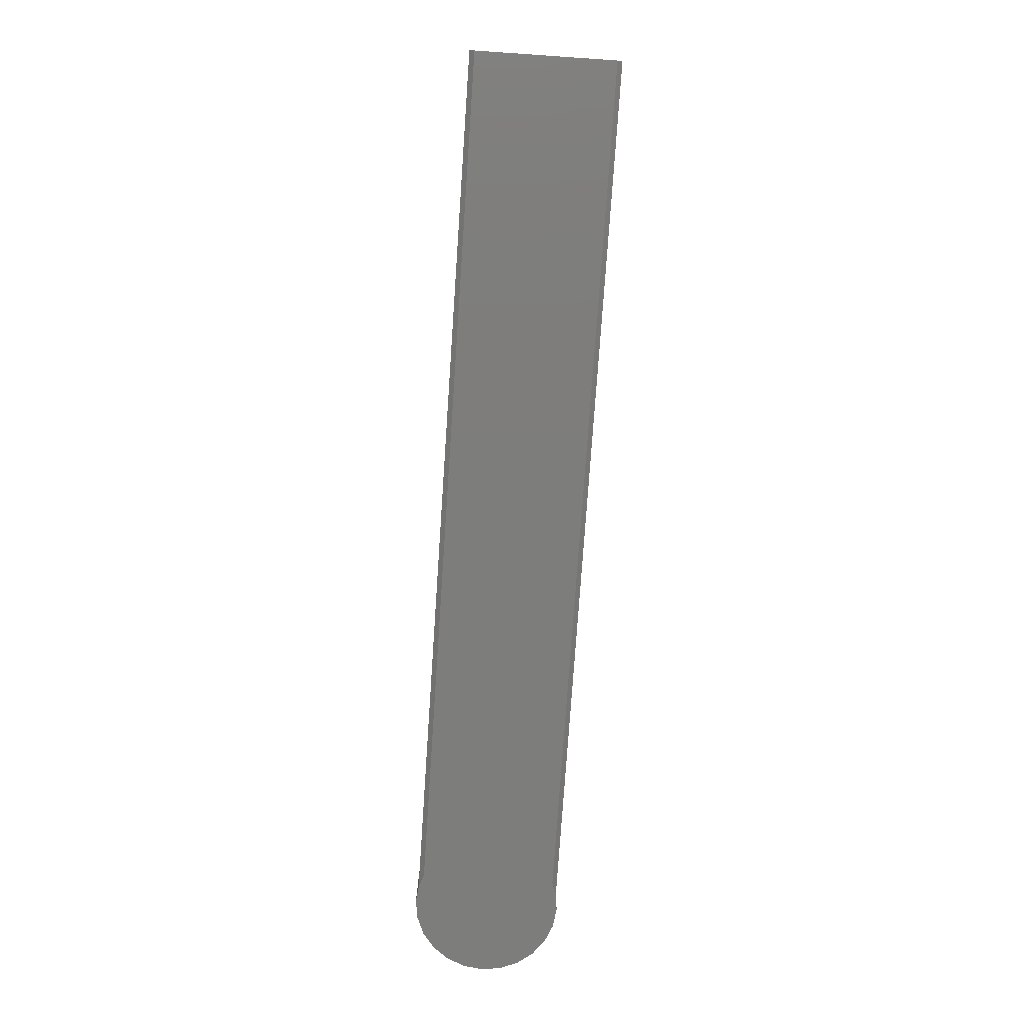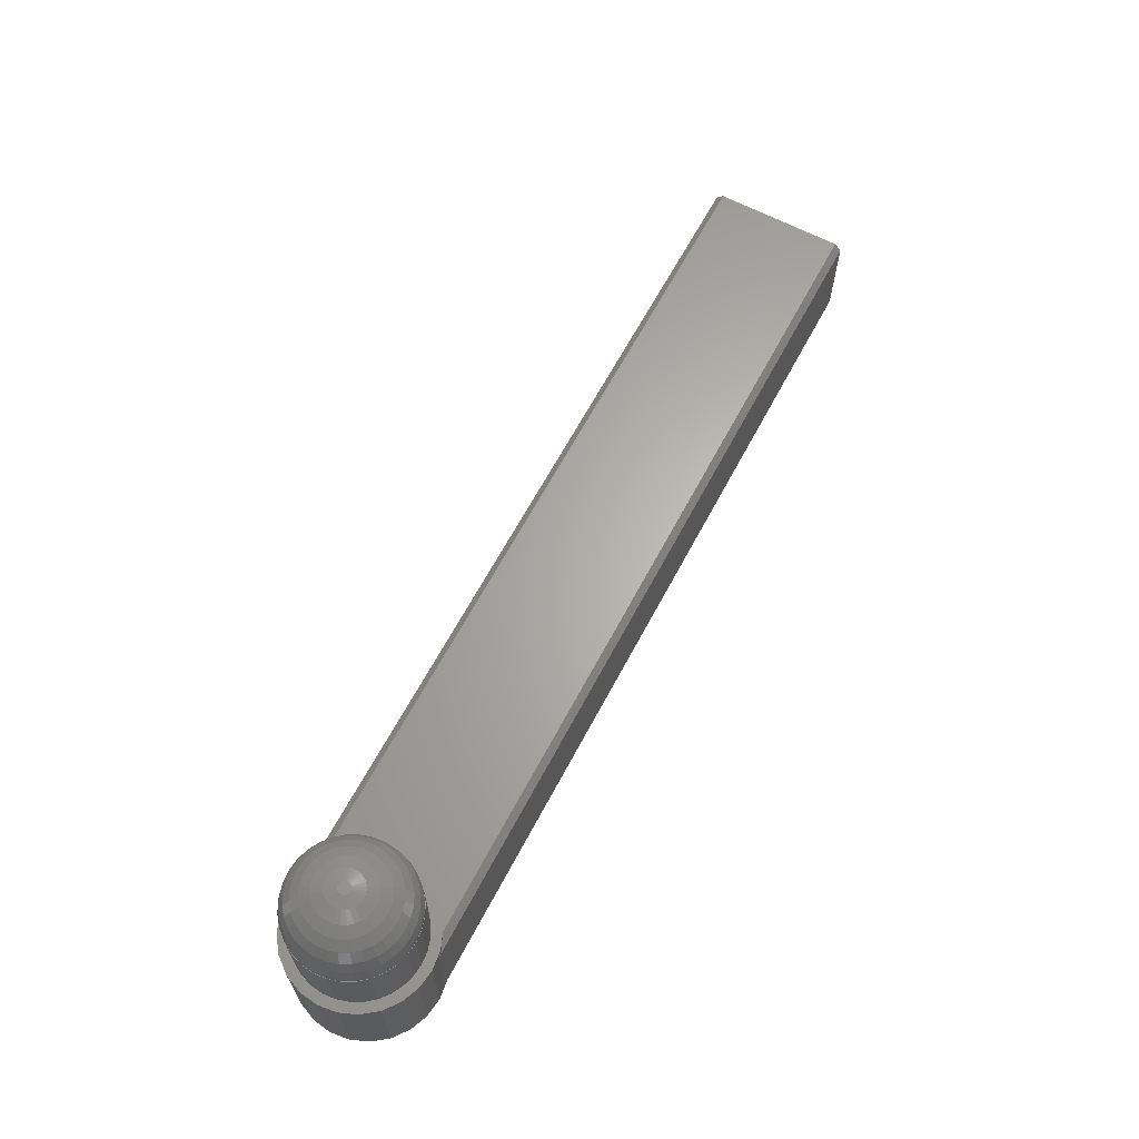
<metadata>
{"format":"stl","ext":"stl","renderer":"f3d","projection":"perspective","resolution":1024,"background":"white","views":[{"elev":-76.6,"azim":-93.9,"up":"+Z"},{"elev":64.4,"azim":118.0,"up":"+Z"}]}
</metadata>
<code>
# stl→obj: 402 verts, 800 faces
v -48 4 5.617
v -1.891 3.617 6
v -1.061 3.96 5.656
v -0.7596 4 5.617
v -48 3.617 6
v -48 -4 5.617
v -1.891 -3.617 6
v -48 -3.617 6
v -1.061 -3.96 5.656
v -0.7596 -4 5.617
v -48 4 0.2711
v -1.62 3.729 0
v -48 3.729 0
v -1.061 3.96 0.2314
v -0.7596 4 0.2711
v -48 -4 0.2711
v -1.061 -3.96 0.2314
v -0.7596 -4 0.2711
v -1.62 -3.729 0
v -48 -3.729 0
v 3.433 0.6828 6
v 4.1 0 6
v 3.96 1.061 6
v 3.234 1.339 6
v 3.551 2.05 6
v 3.5 0 6
v 3.433 -0.6828 6
v 3.96 -1.061 6
v 2.91 1.944 6
v 2.899 2.899 6
v 2.475 2.475 6
v 1.944 2.91 6
v 2.05 3.551 6
v 1.339 3.234 6
v 1.061 3.96 6
v 0.6828 3.433 6
v 0 4.1 6
v 0 3.5 6
v -0.6828 3.433 6
v -1.061 3.96 6
v -1.339 3.234 6
v -1.944 2.91 6
v -2.475 2.475 6
v -2.91 1.944 6
v -3.433 0.6828 6
v -3.5 0 6
v -3.234 1.339 6
v 3.234 -1.339 6
v 3.551 -2.05 6
v 2.91 -1.944 6
v 2.899 -2.899 6
v 2.475 -2.475 6
v 1.944 -2.91 6
v 2.05 -3.551 6
v 1.339 -3.234 6
v 1.061 -3.96 6
v 0.6828 -3.433 6
v 0 -4.1 6
v 0 -3.5 6
v -0.6828 -3.433 6
v -1.061 -3.96 6
v -1.339 -3.234 6
v -1.944 -2.91 6
v -2.475 -2.475 6
v -2.91 -1.944 6
v -3.433 -0.6828 6
v -3.234 -1.339 6
v 3.96 -1.061 0
v 3.96 1.061 0
v 4.1 0 0
v 3.551 -2.05 0
v 3.551 2.05 0
v 2.899 -2.899 0
v 2.899 2.899 0
v 2.05 -3.551 0
v 2.05 3.551 0
v 1.061 -3.96 0
v 0 -4.1 0
v -1.061 -3.96 0
v 1.061 3.96 0
v 0 4.1 0
v -1.061 3.96 0
v -1.524 0.6314 13.09
v -1.618 0.3219 13.09
v -0.9965 0.1982 13.35
v 3.285 -0.6534 11.02
v 3.094 -1.282 11.02
v 3.416 -0.6795 10.34
v -1.913 1.913 12.22
v -2.567 1.715 11.65
v -2.25 1.503 12.22
v 2.785 -1.861 11.02
v 2.463 -2.463 10.34
v 2.896 -1.935 10.34
v 1.913 -1.913 12.22
v 1.715 -2.567 11.65
v 2.183 -2.183 11.65
v 1.913 1.913 12.22
v 1.846 1.234 12.71
v 2.25 1.503 12.22
v 3.087 0 11.65
v 2.654 -0.5278 12.22
v 3.027 -0.6022 11.65
v 1.167 -1.167 13.09
v 0.5645 -0.8448 13.35
v 0.9166 -1.372 13.09
v -3.416 0.6795 10.34
v -3.483 0 10.34
v -3.349 0 11.02
v 0 -0.3431 13.48
v 0 -1.016 13.35
v 0.1982 -0.9965 13.35
v -2.896 -1.935 10
v -3.218 -1.333 10.34
v -3.218 -1.333 10
v -2.896 -1.935 10.34
v 3.218 -1.333 10.34
v 3.416 -0.6795 10
v 3.218 -1.333 10
v 0 -3.349 11.02
v 0 -3.483 10.34
v 0.6795 -3.416 10.34
v -1.65 0 13.09
v -2.22 0 12.71
v -2.178 -0.4332 12.71
v 1.234 1.846 12.71
v 1.57 1.57 12.71
v -2.654 -0.5278 12.22
v -2.051 -0.8497 12.71
v -3.416 0.6795 10
v -3.218 1.333 10.34
v -3.218 1.333 10
v 1.846 -1.234 12.71
v 1.57 -1.57 12.71
v -3.094 1.282 11.02
v -3.285 0.6534 11.02
v -3.027 0.6022 11.65
v -0.6534 3.285 11.02
v -1.282 3.094 11.02
v -0.6022 3.027 11.65
v 2.852 1.181 11.65
v 2.5 1.035 12.22
v 1.167 1.167 13.09
v -1.181 2.852 11.65
v -1.861 2.785 11.02
v -1.715 2.567 11.65
v 0.9965 0.1982 13.35
v 0.3431 0 13.48
v 1.016 0 13.35
v -1.913 -1.913 12.22
v -2.183 -2.183 11.65
v -1.715 -2.567 11.65
v -2.25 -1.503 12.22
v -1.846 -1.234 12.71
v -0.3431 0 13.48
v -1.016 0 13.35
v -0.9965 -0.1982 13.35
v -0.3365 -0.06693 13.48
v -1.181 -2.852 11.65
v -1.282 -3.094 11.02
v -0.6022 -3.027 11.65
v -1.333 -3.218 10.34
v -0.6795 -3.416 10.34
v 2.368 -2.368 11.02
v 1.861 -2.785 11.02
v -1.861 -2.785 11.02
v -0.6314 -1.524 13.09
v -0.8497 -2.051 12.71
v -0.4332 -2.178 12.71
v -1.035 -2.5 12.22
v -1.503 -2.25 12.22
v 3.483 0 10.34
v 3.416 0.6795 10
v 3.416 0.6795 10.34
v 3.483 0 10
v -2.051 0.8497 12.71
v -2.654 0.5278 12.22
v -2.178 0.4332 12.71
v -2.852 1.181 11.65
v 3.094 1.282 11.02
v 3.285 0.6534 11.02
v 2.896 -1.935 10
v 2.463 -2.463 10
v 0 3.483 10
v -0.6795 3.416 10.34
v 0 3.483 10.34
v -0.6795 3.416 10
v 2.178 -0.4332 12.71
v 2.051 -0.8497 12.71
v 2.654 0.5278 12.22
v 3.027 0.6022 11.65
v 2.463 2.463 10.34
v 2.368 2.368 11.02
v 2.785 1.861 11.02
v -1.234 1.846 12.71
v -1.57 1.57 12.71
v -1.167 1.167 13.09
v -0.5278 2.654 12.22
v -0.8497 2.051 12.71
v -0.4332 2.178 12.71
v -3.087 0 11.65
v -1.618 -0.3219 13.09
v -1.935 -2.896 10
v -1.935 -2.896 10.34
v -1.333 -3.218 10
v -0.6534 -3.285 11.02
v -2.785 -1.861 11.02
v -2.463 -2.463 10
v -2.463 -2.463 10.34
v -0.5278 -2.654 12.22
v -2.5 -1.035 12.22
v 1.282 -3.094 11.02
v 1.333 -3.218 10.34
v -0.6795 -3.416 10
v -2.368 -2.368 11.02
v 3.349 0 11.02
v 3.218 1.333 10
v 3.218 1.333 10.34
v -3.285 -0.6534 11.02
v -3.416 -0.6795 10.34
v -3.094 -1.282 11.02
v -2.183 2.183 11.65
v -2.463 2.463 10.34
v -2.896 1.935 10.34
v -2.785 1.861 11.02
v -1.935 2.896 10
v -1.935 2.896 10.34
v -2.463 2.463 10
v -3.483 0 10
v 0.6795 3.416 10
v 0.6795 3.416 10.34
v -1.333 3.218 10
v -1.333 3.218 10.34
v 2.22 0 12.71
v 2.706 0 12.22
v 2.567 -1.715 11.65
v 1.65 0 13.09
v 1.618 -0.3219 13.09
v 1.503 -2.25 12.22
v 0 -3.087 11.65
v 0.8497 2.051 12.71
v 0.9166 1.372 13.09
v 0.3888 -0.9387 13.35
v 0.6314 -1.524 13.09
v 2.051 0.8497 12.71
v 2.178 0.4332 12.71
v 2.25 -1.503 12.22
v 0 3.349 11.02
v 0 3.087 11.65
v 0.6534 3.285 11.02
v -0.7184 0.7184 13.35
v -0.8448 0.5645 13.35
v -0.2426 0.2426 13.48
v 1.181 -2.852 11.65
v 0.9965 -0.1982 13.35
v 1.524 -0.6314 13.09
v -0.1313 -0.3169 13.48
v -0.5645 -0.8448 13.35
v -0.3888 -0.9387 13.35
v -2.567 -1.715 11.65
v 0.3219 -1.618 13.09
v 0.6022 -3.027 11.65
v 0.6534 -3.285 11.02
v -1.234 -1.846 12.71
v -1.167 -1.167 13.09
v -0.9166 -1.372 13.09
v -3.027 -0.6022 11.65
v -2.706 0 12.22
v -2.5 1.035 12.22
v -2.896 1.935 10
v -2.368 2.368 11.02
v -1.035 2.5 12.22
v 2.5 -1.035 12.22
v 0.5278 -2.654 12.22
v 1.935 -2.896 10.34
v 1.524 0.6314 13.09
v 1.618 0.3219 13.09
v 0.9387 0.3888 13.35
v 1.372 0.9166 13.09
v 0.6022 3.027 11.65
v 2.183 2.183 11.65
v 1.715 2.567 11.65
v 0.4332 2.178 12.71
v 0.3219 1.618 13.09
v 0.6314 1.524 13.09
v -0.9387 -0.3888 13.35
v -1.524 -0.6314 13.09
v -1.372 -0.9166 13.09
v 1.372 -0.9166 13.09
v 0.2426 -0.2426 13.48
v 0.1906 -0.2852 13.48
v -0.1982 -0.9965 13.35
v -0.3219 -1.618 13.09
v 0 -1.65 13.09
v 0.8497 -2.051 12.71
v 1.035 -2.5 12.22
v 0 -2.22 12.71
v 0.4332 -2.178 12.71
v 1.234 -1.846 12.71
v 0.6795 -3.416 10
v 1.333 -3.218 10
v -2.852 -1.181 11.65
v -3.416 -0.6795 10
v -1.503 2.25 12.22
v -0.9166 1.372 13.09
v -0.6314 1.524 13.09
v 0 -3.483 10
v 1.935 -2.896 10
v 0.3169 0.1313 13.48
v 0.8448 0.5645 13.35
v 0.2852 0.1906 13.48
v -0.3888 0.9387 13.35
v 0.1982 0.9965 13.35
v 0.1313 0.3169 13.48
v 0.3888 0.9387 13.35
v 2.567 1.715 11.65
v 2.896 1.935 10.34
v 2.463 2.463 10
v 2.896 1.935 10
v 1.935 2.896 10.34
v 1.935 2.896 10
v 0.5645 0.8448 13.35
v -0.9387 0.3888 13.35
v -0.8448 -0.5645 13.35
v -0.7184 -0.7184 13.35
v 0.8448 -0.5645 13.35
v 0.3169 -0.1313 13.48
v 0.9387 -0.3888 13.35
v 0.2852 -0.1906 13.48
v -0.3169 -0.1313 13.48
v 0 -2.706 12.22
v -1.372 0.9166 13.09
v -1.846 1.234 12.71
v 2.852 -1.181 11.65
v 0.3365 0.06693 13.48
v 0.7184 0.7184 13.35
v 0.2426 0.2426 13.48
v 0 2.706 12.22
v 0 2.22 12.71
v 0 1.65 13.09
v 1.503 2.25 12.22
v 1.181 2.852 11.65
v 1.333 3.218 10.34
v 1.282 3.094 11.02
v 1.333 3.218 10
v -0.1906 0.2852 13.48
v -0.5645 0.8448 13.35
v -0.1906 -0.2852 13.48
v 0.1313 -0.3169 13.48
v 0.06693 -0.3365 13.48
v 0.7184 -0.7184 13.35
v -1.57 -1.57 12.71
v -0.3169 0.1313 13.48
v -0.3219 1.618 13.09
v -0.1982 0.9965 13.35
v 0.5278 2.654 12.22
v -0.2852 -0.1906 13.48
v -0.2426 -0.2426 13.48
v 0.3365 -0.06693 13.48
v 0.1906 0.2852 13.48
v 0.06693 0.3365 13.48
v 0 0.3431 13.48
v -0.06693 0.3365 13.48
v -0.06693 -0.3365 13.48
v -0.1313 0.3169 13.48
v -0.2852 0.1906 13.48
v -0.3365 0.06693 13.48
v 0 1.016 13.35
v 1.035 2.5 12.22
v 1.861 2.785 11.02
v 1.944 2.91 10
v 2.475 2.475 10
v -0.6828 -3.433 10
v -1.339 -3.234 10
v 3.433 0.6828 10
v 3.234 1.339 10
v -1.339 3.234 10
v -0.6828 3.433 10
v -2.91 1.944 10
v -3.234 1.339 10
v 2.91 1.944 10
v 1.339 3.234 10
v 0 3.5 10
v 0.6828 3.433 10
v -3.433 0.6828 10
v -3.5 0 10
v -2.475 2.475 10
v -1.944 2.91 10
v 3.5 0 10
v 0.6828 -3.433 10
v 0 -3.5 10
v 1.339 -3.234 10
v 1.944 -2.91 10
v 2.475 -2.475 10
v 2.91 -1.944 10
v -1.944 -2.91 10
v -2.475 -2.475 10
v -3.234 -1.339 10
v -2.91 -1.944 10
v -3.433 -0.6828 10
v 3.433 -0.6828 10
v 3.234 -1.339 10
f 1 2 3
f 1 3 4
f 2 1 5
f 6 7 8
f 7 6 9
f 9 6 10
f 11 12 13
f 12 11 14
f 14 11 15
f 16 17 18
f 16 19 17
f 19 16 20
f 13 1 11
f 13 5 1
f 13 8 5
f 20 8 13
f 6 20 16
f 20 6 8
f 21 22 23
f 24 23 25
f 22 21 26
f 22 27 28
f 27 22 26
f 23 24 21
f 25 29 24
f 30 29 25
f 30 31 29
f 32 30 33
f 30 32 31
f 33 34 32
f 35 34 33
f 35 36 34
f 37 36 35
f 37 38 36
f 37 39 38
f 40 39 37
f 40 41 39
f 2 41 40
f 2 42 41
f 2 43 42
f 2 44 43
f 45 5 46
f 47 5 45
f 44 5 47
f 5 44 2
f 48 28 27
f 28 48 49
f 50 49 48
f 50 51 49
f 52 51 50
f 53 51 52
f 51 53 54
f 55 54 53
f 55 56 54
f 57 56 55
f 58 57 59
f 57 58 56
f 60 58 59
f 60 61 58
f 62 61 60
f 62 7 61
f 63 7 62
f 64 7 63
f 65 7 64
f 8 46 5
f 46 8 66
f 66 8 67
f 67 8 65
f 65 8 7
f 15 1 4
f 1 15 11
f 68 69 70
f 71 69 68
f 71 72 69
f 73 72 71
f 73 74 72
f 75 74 73
f 75 76 74
f 19 75 77
f 75 19 76
f 19 77 78
f 12 76 19
f 19 78 79
f 76 12 80
f 80 12 81
f 81 12 82
f 20 12 19
f 12 20 13
f 16 10 6
f 10 16 18
f 83 84 85
f 86 87 88
f 89 90 91
f 92 93 94
f 95 96 97
f 98 99 100
f 101 102 103
f 104 105 106
f 107 108 109
f 110 111 112
f 113 114 115
f 114 113 116
f 117 118 88
f 118 117 119
f 120 121 122
f 123 124 125
f 98 126 127
f 125 128 129
f 130 131 132
f 131 130 107
f 133 134 95
f 135 136 137
f 138 139 140
f 141 100 142
f 127 143 99
f 144 145 146
f 147 148 149
f 150 151 152
f 129 153 154
f 155 156 157
f 155 157 158
f 159 160 161
f 160 162 163
f 164 165 93
f 159 166 160
f 167 168 169
f 170 171 159
f 126 143 127
f 172 173 174
f 173 172 175
f 176 177 178
f 179 135 137
f 174 180 181
f 97 96 164
f 93 182 94
f 182 93 183
f 184 185 186
f 185 184 187
f 188 189 102
f 141 190 191
f 192 193 194
f 195 196 197
f 198 199 200
f 136 109 201
f 84 123 85
f 157 123 202
f 123 125 202
f 203 162 204
f 162 203 205
f 206 160 163
f 207 114 116
f 208 116 113
f 116 208 209
f 210 159 161
f 129 211 153
f 165 212 213
f 205 163 162
f 163 205 214
f 215 207 209
f 88 87 117
f 216 101 86
f 174 217 218
f 217 174 173
f 178 124 123
f 219 220 221
f 222 90 89
f 223 224 225
f 139 145 144
f 226 223 227
f 223 226 228
f 225 131 135
f 229 107 130
f 107 229 108
f 230 186 231
f 186 230 184
f 232 227 233
f 227 232 226
f 190 234 235
f 180 191 181
f 236 97 164
f 237 238 188
f 95 239 96
f 161 206 240
f 92 164 93
f 164 96 165
f 126 241 242
f 243 112 244
f 190 245 246
f 247 133 95
f 248 249 250
f 100 99 245
f 251 252 253
f 225 135 179
f 90 179 91
f 176 178 83
f 96 254 165
f 215 209 166
f 238 255 256
f 257 258 259
f 150 260 151
f 244 112 261
f 161 160 206
f 212 262 263
f 263 120 122
f 210 161 240
f 264 171 168
f 247 95 236
f 180 194 141
f 265 264 266
f 267 219 221
f 124 128 125
f 124 268 128
f 109 108 220
f 269 179 177
f 251 197 252
f 270 223 228
f 223 270 224
f 187 233 185
f 233 187 232
f 223 225 271
f 198 272 199
f 131 107 135
f 137 136 201
f 180 141 191
f 101 103 86
f 216 86 88
f 235 234 102
f 172 216 88
f 174 216 172
f 236 95 97
f 273 189 247
f 274 240 262
f 239 254 96
f 93 165 275
f 165 213 275
f 246 276 277
f 276 278 147
f 238 256 188
f 246 277 237
f 99 279 245
f 237 147 149
f 186 248 231
f 250 249 280
f 281 282 98
f 141 142 190
f 179 137 177
f 128 201 267
f 83 178 84
f 84 178 123
f 283 284 285
f 195 89 196
f 85 123 156
f 156 123 157
f 166 204 162
f 160 166 162
f 286 287 288
f 289 104 133
f 290 291 105
f 292 293 294
f 129 128 211
f 257 259 292
f 287 125 129
f 262 240 263
f 169 168 210
f 239 295 296
f 239 296 254
f 294 297 298
f 134 299 95
f 300 213 122
f 213 300 301
f 120 163 121
f 206 163 120
f 94 119 117
f 119 94 182
f 260 207 215
f 153 302 260
f 201 219 267
f 268 201 128
f 128 302 211
f 211 302 153
f 201 109 219
f 109 220 219
f 303 108 229
f 108 303 220
f 272 304 199
f 185 139 138
f 177 268 124
f 178 177 124
f 199 305 306
f 200 199 306
f 233 145 139
f 233 227 145
f 185 233 139
f 271 90 222
f 271 225 90
f 135 107 136
f 136 107 109
f 224 131 225
f 132 224 270
f 224 132 131
f 218 194 180
f 218 180 174
f 101 190 235
f 235 102 101
f 102 189 273
f 86 103 87
f 117 92 94
f 87 92 117
f 181 101 216
f 174 181 216
f 212 263 122
f 212 122 213
f 214 121 163
f 121 214 307
f 308 93 275
f 93 308 183
f 245 276 246
f 278 309 147
f 99 143 279
f 143 310 279
f 310 311 309
f 306 305 312
f 313 314 315
f 281 98 316
f 317 318 192
f 318 317 319
f 194 316 141
f 249 138 140
f 231 248 250
f 318 320 192
f 320 318 321
f 100 245 142
f 142 245 190
f 242 322 143
f 242 315 322
f 323 83 85
f 85 156 155
f 115 220 303
f 220 115 114
f 151 260 215
f 207 116 209
f 324 265 325
f 287 129 288
f 289 326 104
f 256 289 189
f 189 133 247
f 106 243 244
f 255 327 328
f 329 290 326
f 158 157 330
f 157 287 286
f 171 150 152
f 170 159 210
f 331 240 274
f 244 261 298
f 254 274 262
f 112 294 261
f 254 262 212
f 165 254 212
f 299 295 239
f 95 299 239
f 328 327 326
f 104 106 299
f 301 275 213
f 275 301 308
f 88 175 172
f 175 88 118
f 331 210 240
f 264 150 171
f 128 267 302
f 267 221 302
f 145 271 146
f 144 304 272
f 137 201 177
f 177 201 268
f 332 83 323
f 197 333 332
f 249 140 198
f 304 89 195
f 225 179 90
f 89 91 333
f 103 102 334
f 236 164 92
f 181 191 101
f 191 190 101
f 189 289 133
f 133 104 134
f 334 236 92
f 334 247 236
f 307 122 121
f 122 307 300
f 188 256 189
f 237 255 238
f 246 237 234
f 190 246 234
f 147 309 335
f 147 335 148
f 279 278 276
f 245 279 276
f 285 315 242
f 336 337 310
f 338 198 339
f 339 200 340
f 283 340 284
f 282 341 98
f 282 342 341
f 98 127 99
f 186 185 248
f 343 231 344
f 231 250 344
f 321 343 320
f 343 321 345
f 218 319 317
f 319 218 217
f 315 314 322
f 346 347 253
f 260 302 207
f 302 221 207
f 208 204 209
f 204 208 203
f 166 209 204
f 261 294 298
f 110 292 111
f 348 258 257
f 288 129 154
f 288 154 265
f 349 350 112
f 105 243 106
f 106 244 295
f 255 328 256
f 326 290 351
f 351 290 105
f 151 215 152
f 152 215 166
f 244 298 295
f 297 331 274
f 134 104 299
f 106 295 299
f 154 150 352
f 352 150 264
f 153 260 150
f 154 153 150
f 146 271 222
f 146 222 89
f 91 269 176
f 91 179 269
f 252 323 353
f 197 332 252
f 252 332 323
f 199 195 305
f 199 304 195
f 305 195 197
f 144 146 304
f 146 89 304
f 234 188 102
f 234 237 188
f 273 247 334
f 102 273 334
f 276 147 277
f 277 147 237
f 279 310 278
f 310 309 278
f 285 313 315
f 354 306 355
f 143 322 336
f 322 337 336
f 248 138 249
f 248 185 138
f 280 249 356
f 341 241 126
f 338 339 356
f 126 242 143
f 316 98 100
f 316 100 141
f 345 231 343
f 231 345 230
f 193 282 281
f 280 356 342
f 221 114 207
f 221 220 114
f 111 292 294
f 111 294 112
f 292 167 293
f 293 169 294
f 357 324 358
f 259 167 292
f 258 265 266
f 324 288 265
f 105 349 243
f 243 349 112
f 291 349 105
f 350 110 112
f 326 351 104
f 351 105 104
f 327 329 326
f 149 255 237
f 149 148 255
f 171 152 159
f 152 166 159
f 294 169 297
f 168 170 210
f 240 206 120
f 240 120 263
f 296 274 254
f 295 274 296
f 227 223 145
f 145 223 271
f 269 177 176
f 333 176 332
f 332 176 83
f 333 91 176
f 323 85 353
f 335 359 148
f 309 359 335
f 309 327 359
f 311 327 309
f 311 329 327
f 337 329 311
f 337 290 329
f 360 290 337
f 360 291 290
f 314 291 360
f 314 349 291
f 361 349 314
f 361 350 349
f 362 350 361
f 362 110 350
f 363 110 362
f 363 364 110
f 365 364 363
f 365 257 364
f 346 257 365
f 346 348 257
f 253 348 346
f 253 358 348
f 366 358 253
f 366 357 358
f 353 357 366
f 353 330 357
f 367 330 353
f 367 158 330
f 158 367 155
f 253 252 366
f 312 347 365
f 305 197 347
f 334 92 87
f 103 334 87
f 368 355 362
f 362 355 363
f 340 368 313
f 339 340 283
f 340 354 355
f 322 360 337
f 143 336 310
f 140 139 144
f 339 198 200
f 369 356 241
f 342 356 369
f 249 338 356
f 249 198 338
f 241 283 285
f 241 285 242
f 343 344 370
f 341 126 98
f 317 192 194
f 317 194 218
f 320 343 370
f 370 282 193
f 157 202 287
f 202 125 287
f 286 288 324
f 325 265 258
f 330 157 286
f 330 286 324
f 358 258 348
f 258 266 259
f 259 266 167
f 257 292 364
f 364 292 110
f 265 154 352
f 265 352 264
f 359 327 255
f 148 359 255
f 328 326 289
f 256 328 289
f 293 167 169
f 168 171 170
f 298 297 274
f 295 298 274
f 196 333 197
f 196 89 333
f 353 85 367
f 367 85 155
f 355 312 365
f 355 306 312
f 340 355 368
f 310 337 311
f 340 200 354
f 200 306 354
f 284 340 313
f 284 313 285
f 140 144 198
f 198 144 272
f 344 280 342
f 250 280 344
f 342 369 341
f 369 241 341
f 193 281 316
f 194 193 316
f 358 325 258
f 358 324 325
f 330 324 357
f 167 266 168
f 266 264 168
f 297 210 331
f 169 210 297
f 366 252 353
f 365 347 346
f 312 305 347
f 347 197 251
f 347 251 253
f 368 362 313
f 322 314 360
f 356 339 283
f 356 283 241
f 192 370 193
f 320 370 192
f 363 355 365
f 313 361 314
f 313 362 361
f 344 342 370
f 370 342 282
f 31 371 372
f 371 31 32
f 62 373 374
f 373 62 60
f 375 24 376
f 24 375 21
f 39 377 378
f 377 39 41
f 47 379 44
f 379 47 380
f 376 29 381
f 29 376 24
f 381 31 372
f 31 381 29
f 32 382 371
f 382 32 34
f 36 383 384
f 383 36 38
f 46 385 45
f 385 46 386
f 44 387 43
f 387 44 379
f 41 388 377
f 388 41 42
f 38 378 383
f 378 38 39
f 42 387 388
f 387 42 43
f 389 21 375
f 21 389 26
f 59 390 391
f 390 59 57
f 57 392 390
f 392 57 55
f 55 393 392
f 393 55 53
f 394 50 395
f 50 394 52
f 60 391 373
f 391 60 59
f 64 396 397
f 396 64 63
f 65 398 67
f 398 65 399
f 66 386 46
f 386 66 400
f 64 399 65
f 399 64 397
f 34 384 382
f 384 34 36
f 375 175 389
f 375 173 175
f 376 173 375
f 376 217 173
f 381 217 376
f 381 319 217
f 372 319 381
f 372 318 319
f 371 318 372
f 371 321 318
f 382 321 371
f 382 345 321
f 384 345 382
f 384 230 345
f 383 230 384
f 383 184 230
f 383 187 184
f 378 187 383
f 378 232 187
f 377 232 378
f 377 226 232
f 388 226 377
f 388 228 226
f 387 228 388
f 387 270 228
f 379 270 387
f 379 132 270
f 380 132 379
f 380 130 132
f 385 130 380
f 385 229 130
f 229 385 386
f 175 401 389
f 118 401 175
f 118 402 401
f 119 402 118
f 119 395 402
f 182 395 119
f 182 394 395
f 183 394 182
f 183 393 394
f 308 393 183
f 308 392 393
f 301 392 308
f 301 390 392
f 300 390 301
f 307 390 300
f 307 391 390
f 214 391 307
f 214 373 391
f 205 373 214
f 205 374 373
f 203 374 205
f 203 396 374
f 208 396 203
f 208 397 396
f 113 397 208
f 113 399 397
f 115 399 113
f 115 398 399
f 303 398 115
f 303 400 398
f 229 400 303
f 400 229 386
f 45 380 47
f 380 45 385
f 402 27 401
f 27 402 48
f 53 394 393
f 394 53 52
f 395 48 402
f 48 395 50
f 63 374 396
f 374 63 62
f 67 400 66
f 400 67 398
f 401 26 389
f 26 401 27
f 25 74 30
f 74 25 72
f 74 33 30
f 33 74 76
f 82 12 14
f 3 2 40
f 28 70 22
f 70 28 68
f 23 72 25
f 72 23 69
f 4 40 37
f 40 4 3
f 81 4 37
f 4 81 15
f 82 15 81
f 15 82 14
f 76 35 33
f 35 76 80
f 22 69 23
f 69 22 70
f 51 71 49
f 71 51 73
f 80 37 35
f 37 80 81
f 49 68 28
f 68 49 71
f 77 54 56
f 54 77 75
f 75 51 54
f 51 75 73
f 17 19 79
f 61 7 9
f 78 56 58
f 56 78 77
f 10 61 9
f 61 10 58
f 78 10 18
f 79 18 17
f 10 78 58
f 78 18 79

</code>
